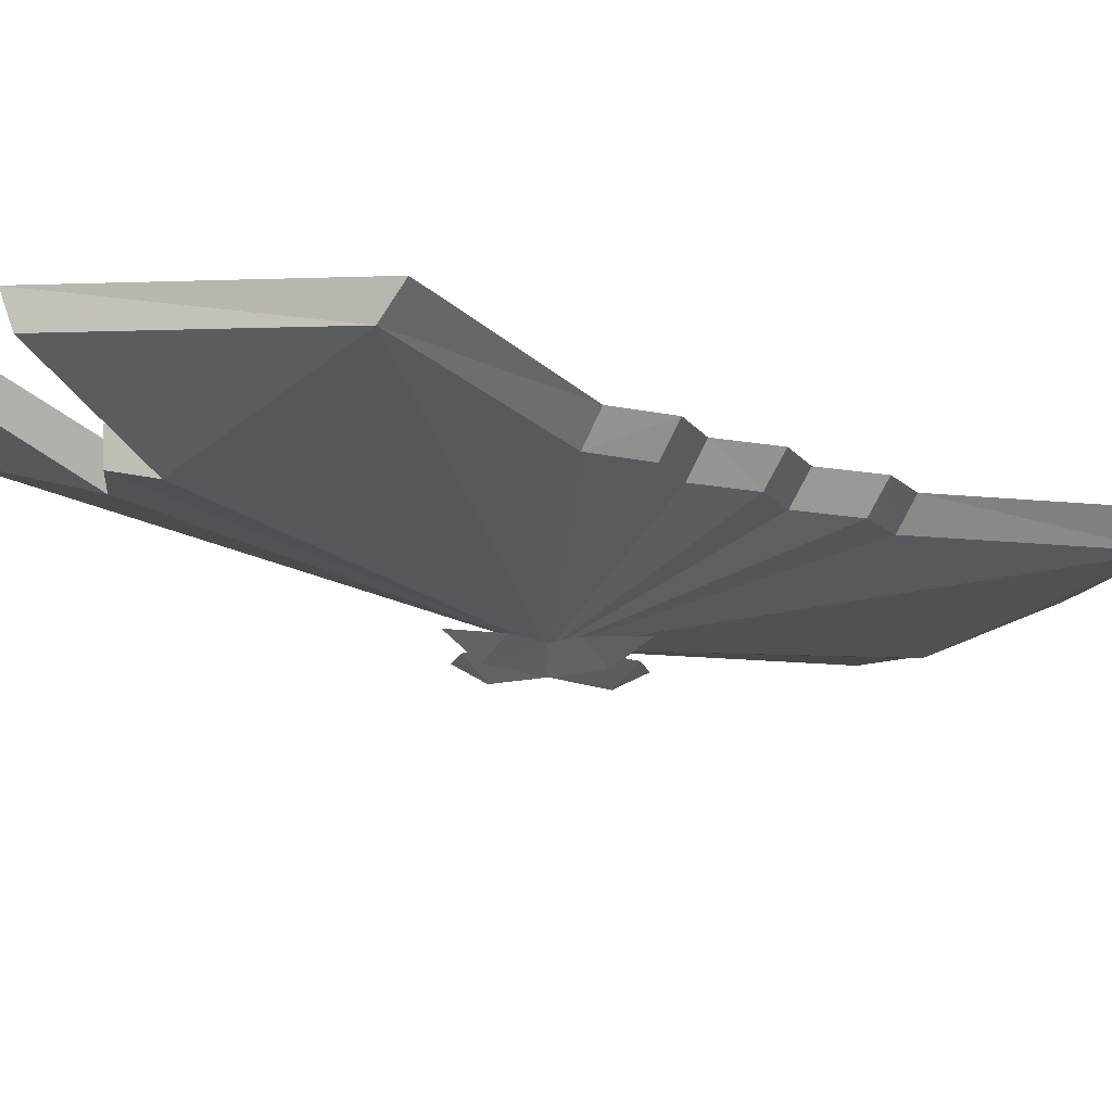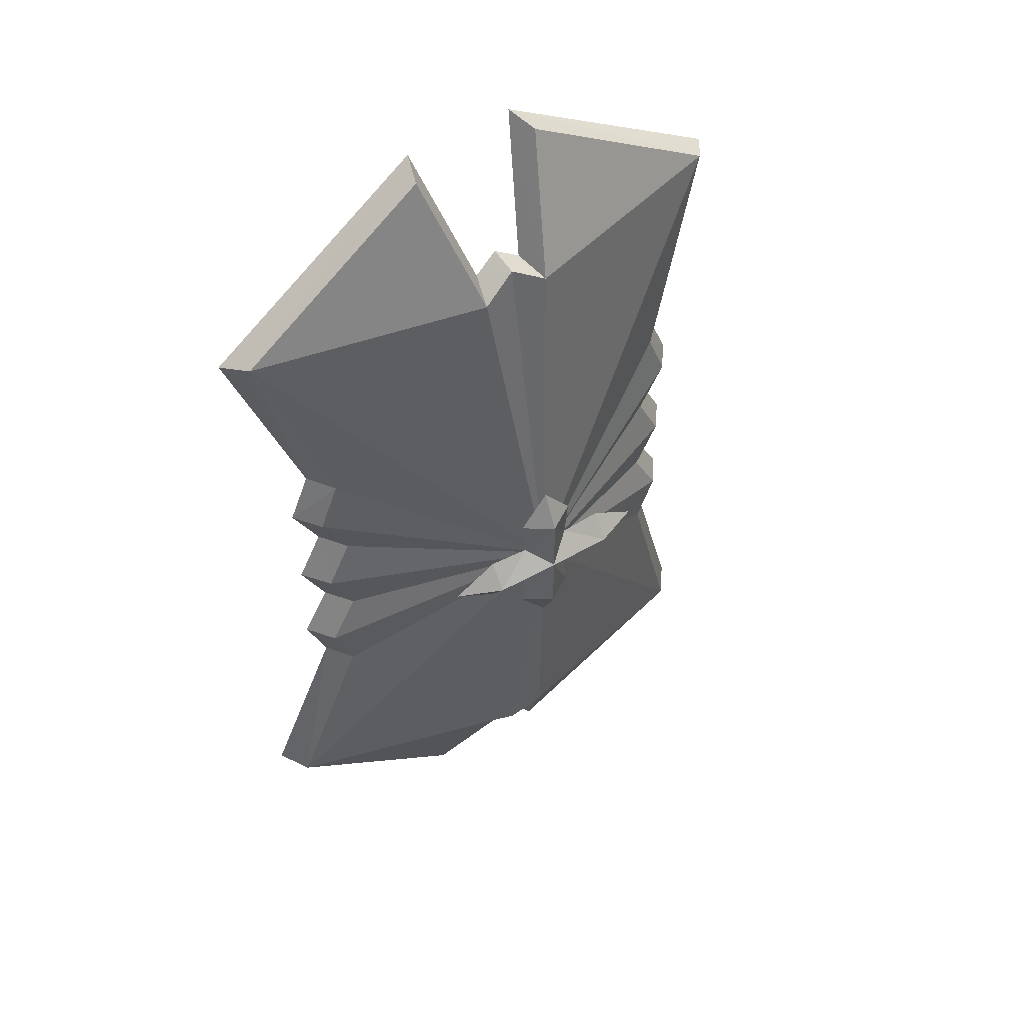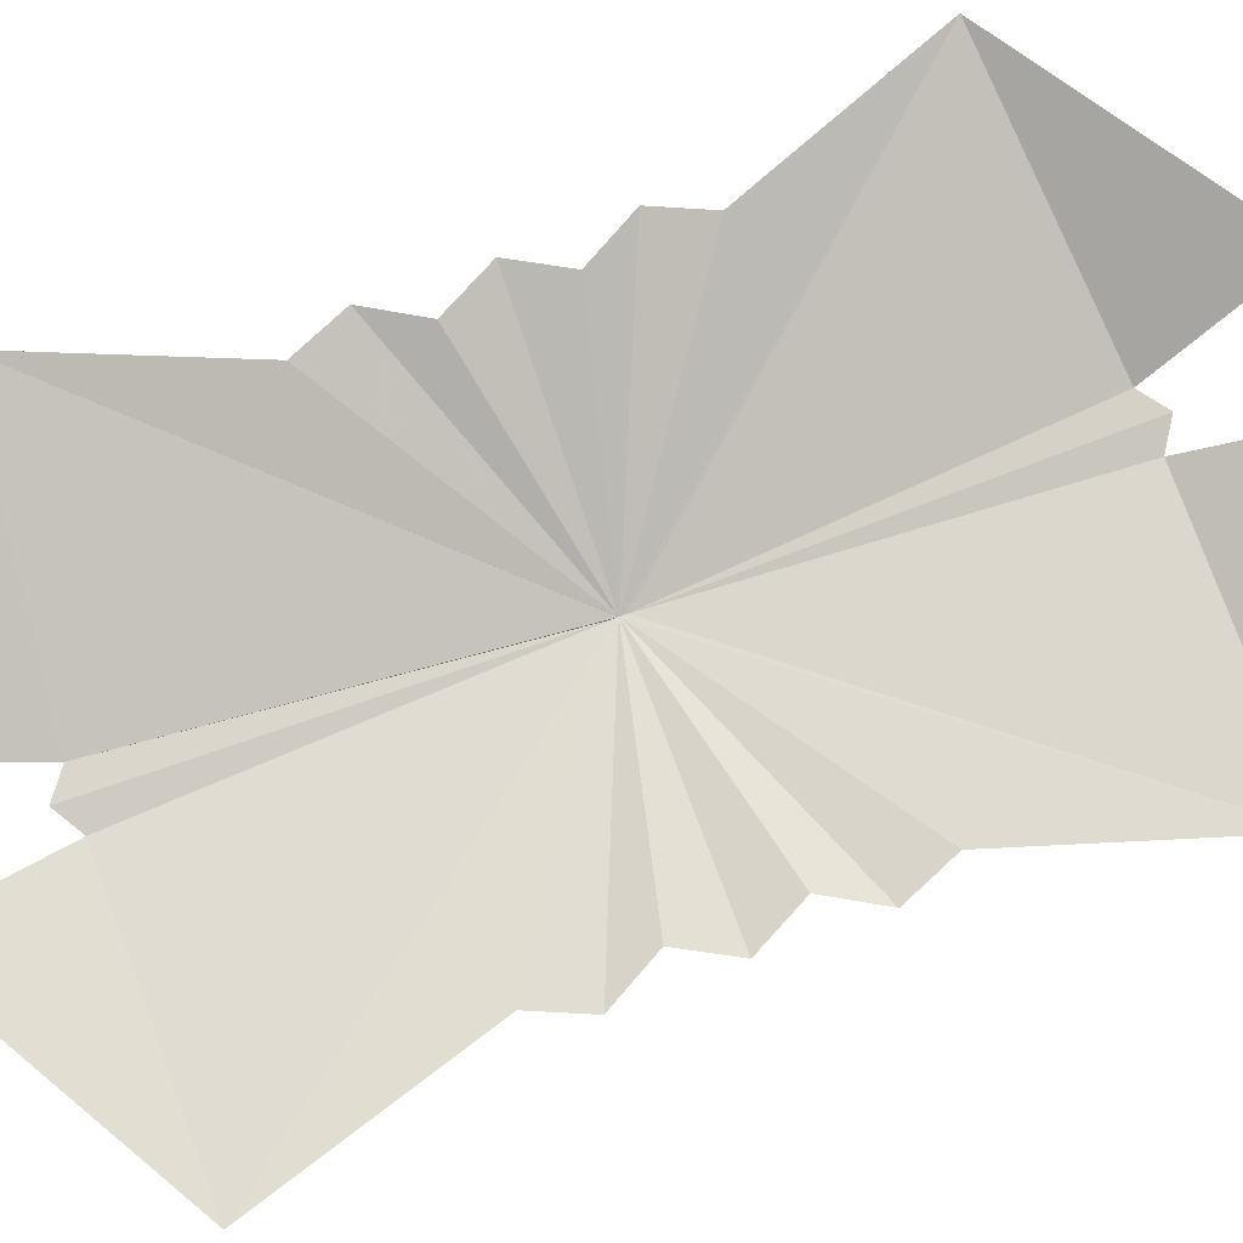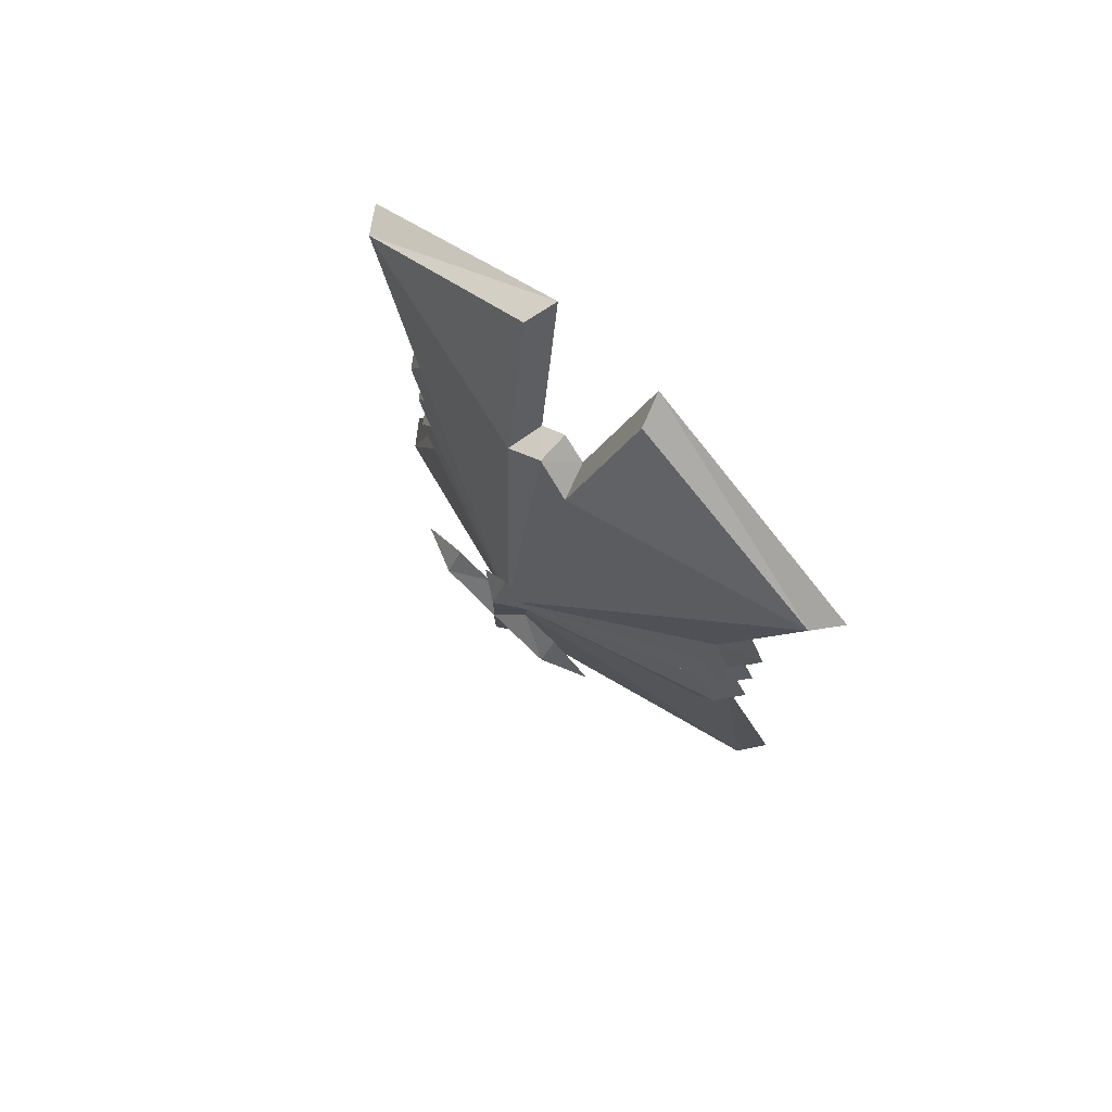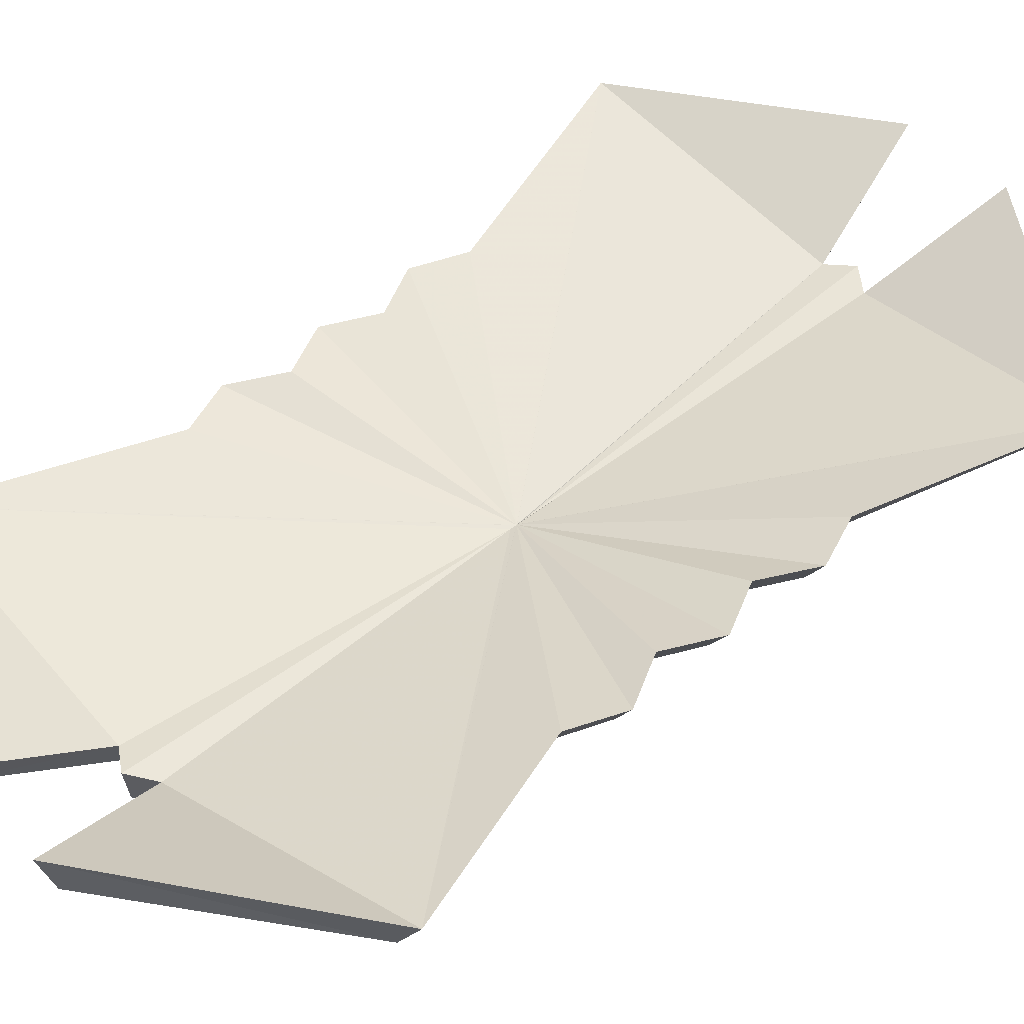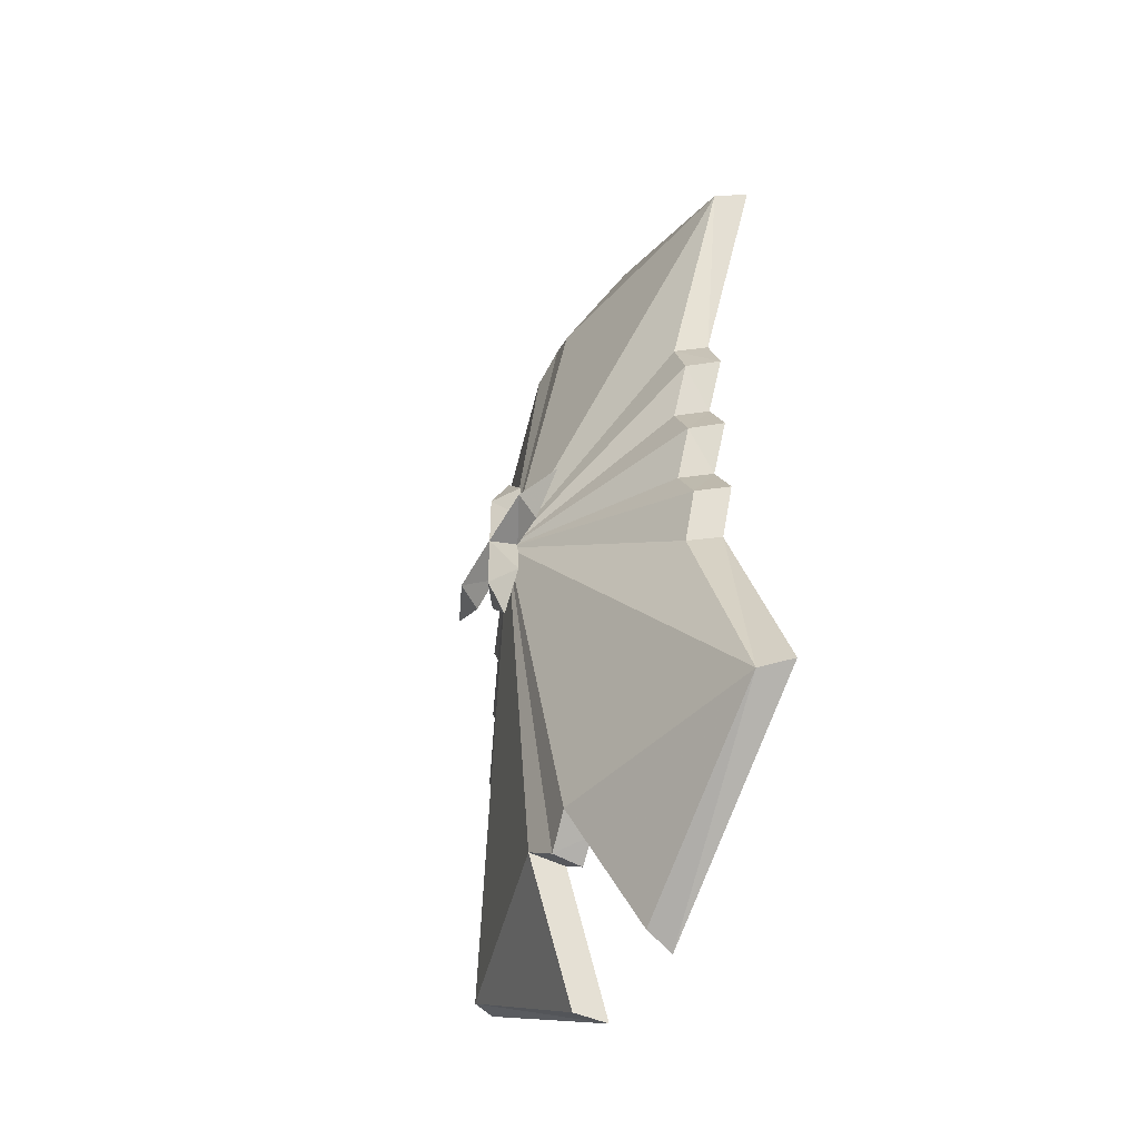
<metadata>
{"format":"obj","ext":"obj","renderer":"f3d","projection":"perspective","resolution":1024,"background":"white","views":[{"elev":-15.8,"azim":49.2,"up":"+Y"},{"elev":49.8,"azim":-38.2,"up":"+Z"},{"elev":76.5,"azim":70.1,"up":"+Y"},{"elev":77.0,"azim":38.6,"up":"+Z"},{"elev":50.1,"azim":-131.9,"up":"+Y"},{"elev":-48.9,"azim":57.5,"up":"+Z"}]}
</metadata>
<code>
g objObject02
v 9.277 1.436 6.172
v 12.09 2.106 15.01
v 11.13 1.023 15.25
v 8.355 0.3505 6.154
v 2.338 3.229 20.72
v 2.661 1.913 20.41
v 1.317 -0.5413 14.86
v 9.072 0.2725 0.001348
v 10.08 1.357 0.001348
v 9.008 1.462 2.039
v 8.054 0.3803 2.024
v 10.15 1.35 4.093
v 9.178 0.2652 4.08
v -0.1296 -2.507 0.01518
v -0.1296 -2.508 0.009692
v -0.02192 -0.1187 0.02533
v -0.02204 -0.12 0.2705
v 1.014 0.8755 15.3
v -0.0218 -0.1175 0.01399
v 12.09 2.106 15.01
v 9.277 1.436 6.172
v -0.02178 -0.1174 0.005657
v 9.008 1.462 2.039
v 10.08 1.357 0.001348
v -0.02184 -0.1179 0.001357
v 10.15 1.35 4.093
v -0.02184 -0.118 0.009
v -0.1295 -2.507 0.006072
v -0.1299 -0.1396 15.8
v 9.277 1.436 -6.169
v 8.355 0.3505 -6.151
v 11.13 0.9284 -15.26
v 12.09 2.006 -15
v 2.661 1.917 -20.4
v 2.338 3.24 -20.69
v 1.317 -0.6435 -14.9
v 1.014 0.7815 -15.31
v 8.054 0.3803 -2.021
v 9.008 1.462 -2.036
v 10.15 1.35 -4.09
v 9.178 0.2652 -4.077
v -0.1296 -2.508 -0.006975
v -0.1296 -2.507 -0.01247
v 12.09 2.006 -15
v -0.02204 -0.12 -0.2678
v -0.02192 -0.1187 -0.02262
v -0.0218 -0.1175 -0.01127
v 9.277 1.436 -6.169
v 9.008 1.462 -2.036
v 10.15 1.35 -4.09
v -0.02184 -0.118 -0.006289
v -0.1296 -2.508 0.001357
v -0.1295 -2.507 -0.003358
v 1.014 0.8755 15.3
v -0.1299 -0.2237 -15.83
v -0.02205 1.051 -15.95
v -8.836 3.229 6.172
v -8.144 1.984 6.154
v -10.92 3 14.32
v -11.64 4.232 14.01
v -2.886 2.41 20.17
v -2.363 3.65 20.53
v -1.03 1.059 15.21
v -8.862 2.048 0.001348
v -7.843 1.954 2.024
v -8.566 3.202 2.039
v -9.635 3.308 0.001348
v -9.706 3.315 4.093
v -8.968 2.062 4.08
v -1.03 1.059 15.21
v -11.64 4.232 14.01
v -8.836 3.229 6.172
v -9.635 3.308 0.001348
v -8.566 3.202 2.039
v -9.706 3.315 4.093
v -1.542 -0.2851 14.74
v -8.836 3.229 -6.169
v -11.64 4.113 -13.96
v -10.92 2.887 -14.3
v -8.144 1.984 -6.151
v -2.363 3.657 -20.49
v -2.886 2.41 -20.15
v -1.03 0.9629 -15.22
v -1.542 -0.3896 -14.78
v -8.566 3.202 -2.036
v -7.843 1.954 -2.021
v -9.706 3.315 -4.09
v -8.968 2.062 -4.077
v -11.64 4.113 -13.96
v -1.03 0.9629 -15.22
v -8.836 3.229 -6.169
v -8.566 3.202 -2.036
v -0.02178 -0.1174 -0.002943
v -9.706 3.315 -4.09
v -0.02203 1.133 15.94
v 2.338 3.229 20.72
v 1.014 0.7815 -15.31
v 2.338 3.24 -20.69
v -0.02203 1.133 15.94
v -0.02205 1.051 -15.95
v -2.363 3.65 20.53
v -2.363 3.657 -20.49
f 1 2 3
f 3 4 1
f 5 6 3
f 5 7 6
f 8 9 10
f 10 11 8
f 12 1 4
f 4 13 12
f 10 12 13
f 13 11 10
f 14 15 13
f 13 4 14
f 16 17 18
f 19 20 21
f 22 23 24
f 24 25 22
f 26 27 19
f 19 21 26
f 8 11 28
f 14 7 29
f 30 31 32
f 32 33 30
f 32 34 35
f 35 33 32
f 34 36 37
f 37 35 34
f 8 38 39
f 39 9 8
f 40 41 31
f 31 30 40
f 39 38 41
f 41 40 39
f 31 42 43
f 44 45 46
f 44 47 48
f 25 24 49
f 50 48 47
f 47 51 50
f 8 52 53
f 29 7 54
f 13 15 28
f 28 11 13
f 23 22 27
f 27 26 23
f 55 56 37
f 37 36 55
f 43 32 31
f 42 41 38
f 51 49 50
f 57 58 59
f 59 60 57
f 59 61 62
f 62 60 59
f 63 62 61
f 64 65 66
f 66 67 64
f 68 69 58
f 58 57 68
f 66 65 69
f 69 68 66
f 14 58 69
f 69 15 14
f 70 17 16
f 71 19 72
f 22 25 73
f 73 74 22
f 75 72 19
f 19 27 75
f 28 65 64
f 64 52 28
f 76 14 29
f 77 78 79
f 79 80 77
f 79 78 81
f 81 82 79
f 82 81 83
f 83 84 82
f 64 67 85
f 85 86 64
f 87 77 80
f 80 88 87
f 85 87 88
f 88 86 85
f 43 42 88
f 88 80 43
f 89 45 90
f 47 89 91
f 92 73 25
f 25 93 92
f 94 51 47
f 47 91 94
f 53 52 64
f 64 86 53
f 29 95 63
f 69 65 28
f 28 15 69
f 74 75 27
f 27 22 74
f 55 84 83
f 83 56 55
f 84 43 79
f 86 88 42
f 42 53 86
f 94 92 93
f 93 51 94
f 20 18 96
f 6 7 3
f 97 44 98
f 36 34 32
f 18 17 99
f 97 100 45
f 70 71 101
f 76 61 59
f 89 90 102
f 82 84 79
f 17 70 99
f 100 90 45
f 14 3 7
f 76 59 14
f 28 52 8
f 53 38 8
f 43 55 36
f 38 53 42
f 84 55 43
f 5 54 7
f 18 20 16
f 44 97 45
f 44 46 47
f 54 95 29
f 43 36 32
f 61 76 63
f 16 71 70
f 63 76 29
f 89 46 45
f 47 46 89
f 43 80 79
f 3 2 5
f 19 16 20
f 71 16 19
f 14 4 3
f 59 58 14
f 31 41 42
f 49 93 25
f 51 93 49
g Object05
v 2.553 -3.622 0.001467
v -0.2134 -3.354 -0.01483
v 0.9282 -2.673 -0.9477
v -0.2135 -3.355 2.583
v -0.2134 -3.354 0.01792
v 0.9282 -2.673 0.9597
v -0.2147 -3.367 0.001471
v 1.077 -2.688 -2.587
v -2.979 -3.074 0.001468
v -1.199 -2.463 -0.9477
v -1.199 -2.463 0.9597
v -1.349 -2.448 -2.587
v -0.2135 -3.355 -2.594
v 2.636 -2.84 -1.091
v 4.531 -3.022 0.001472
v 2.636 -2.84 1.093
v 1.077 -2.688 2.584
v -0.1355 -2.567 4.111
v -0.1355 -2.567 -4.113
v -2.906 -2.291 -1.091
v -4.8 -2.098 0.001474
v -2.906 -2.291 1.093
v -1.349 -2.448 2.584
f 103 104 105
f 106 107 108
f 108 109 103
f 105 104 110
f 111 112 104
f 106 113 107
f 113 111 107
f 112 114 115
f 103 109 104
f 116 117 103
f 117 118 103
f 119 120 106
f 109 108 107
f 121 110 115
f 112 111 122
f 122 111 123
f 123 111 124
f 125 106 120
f 113 124 111
f 121 115 114
f 108 119 106
f 106 125 113
f 105 116 103
f 104 115 110
f 104 109 111
f 111 109 107
f 103 118 108
f 115 104 112

</code>
